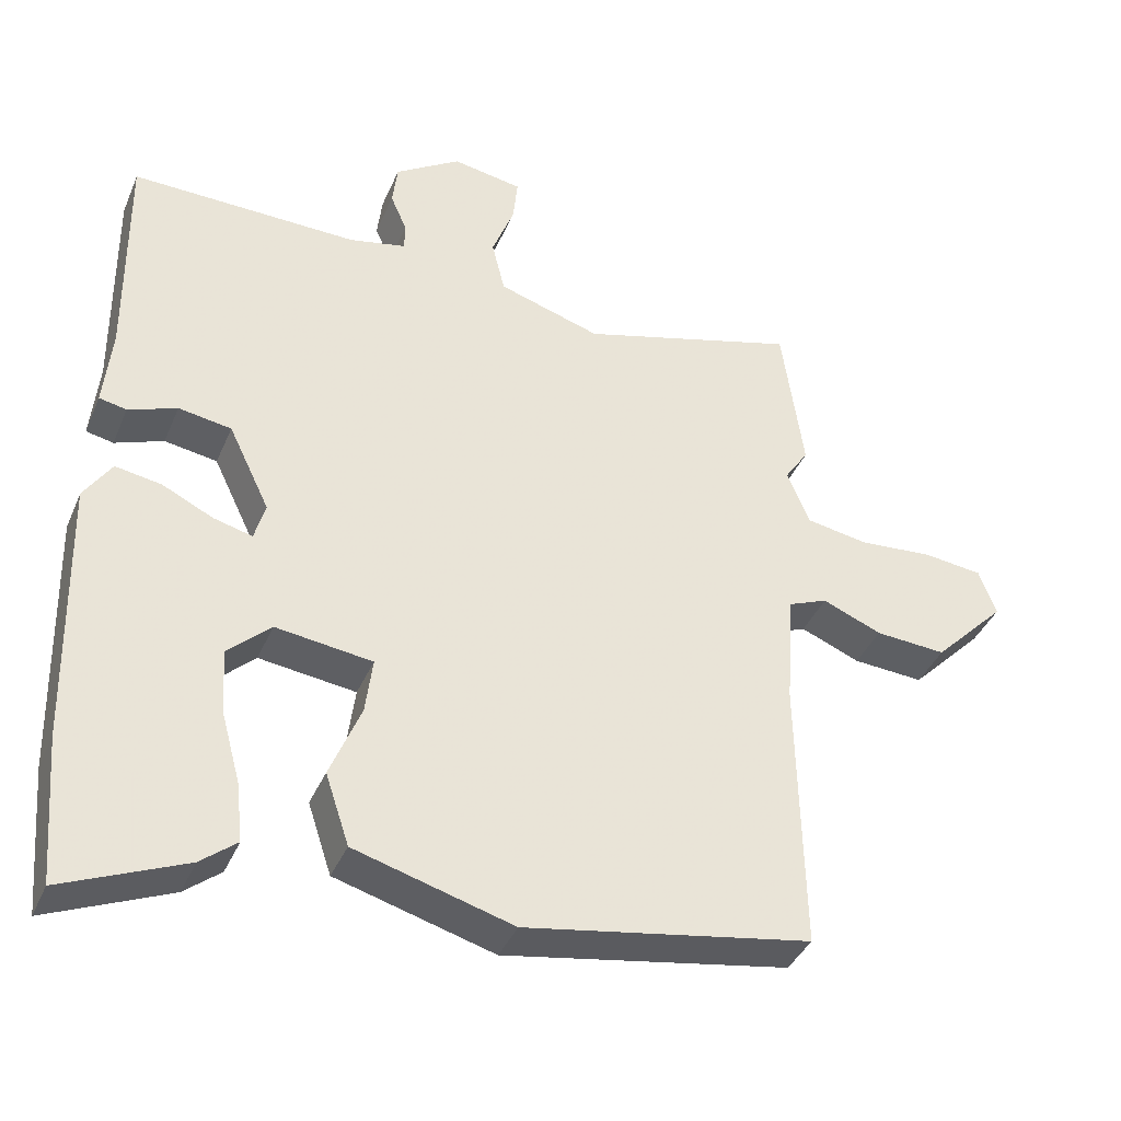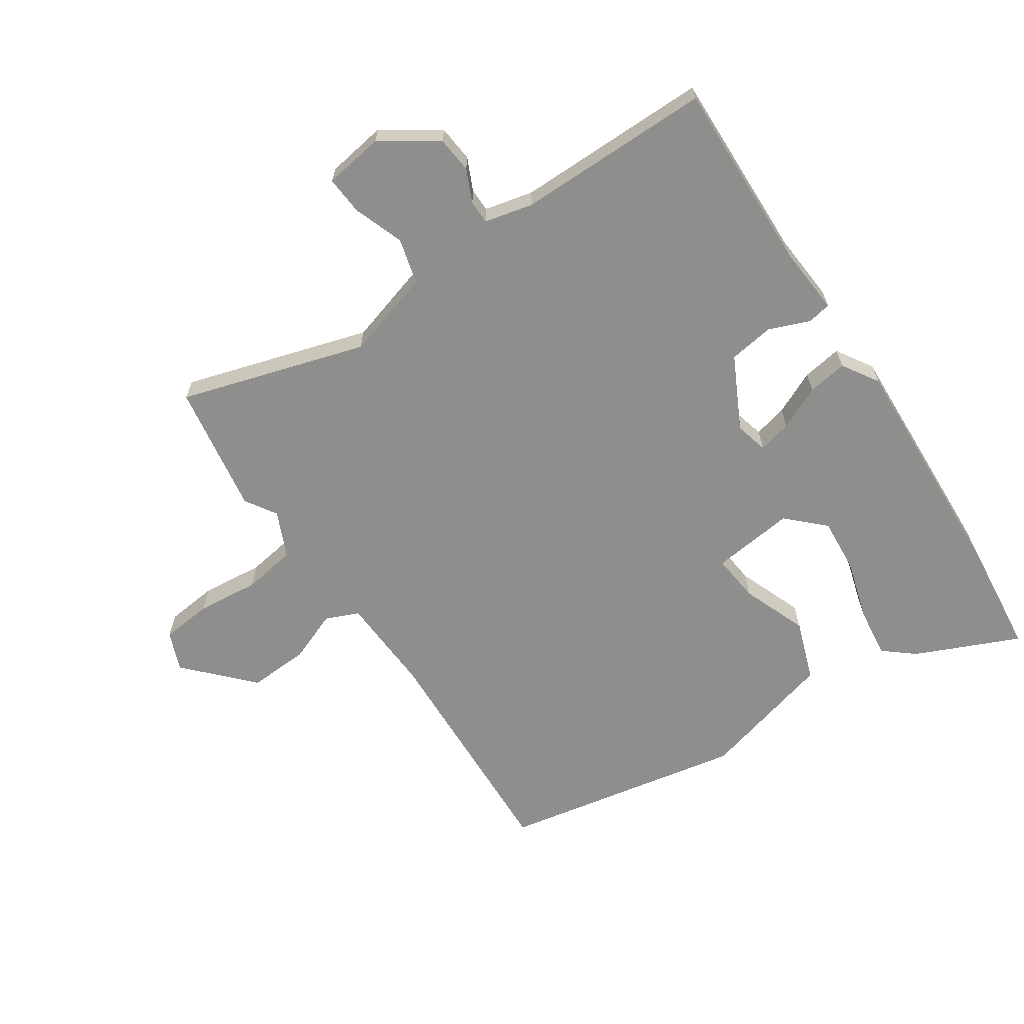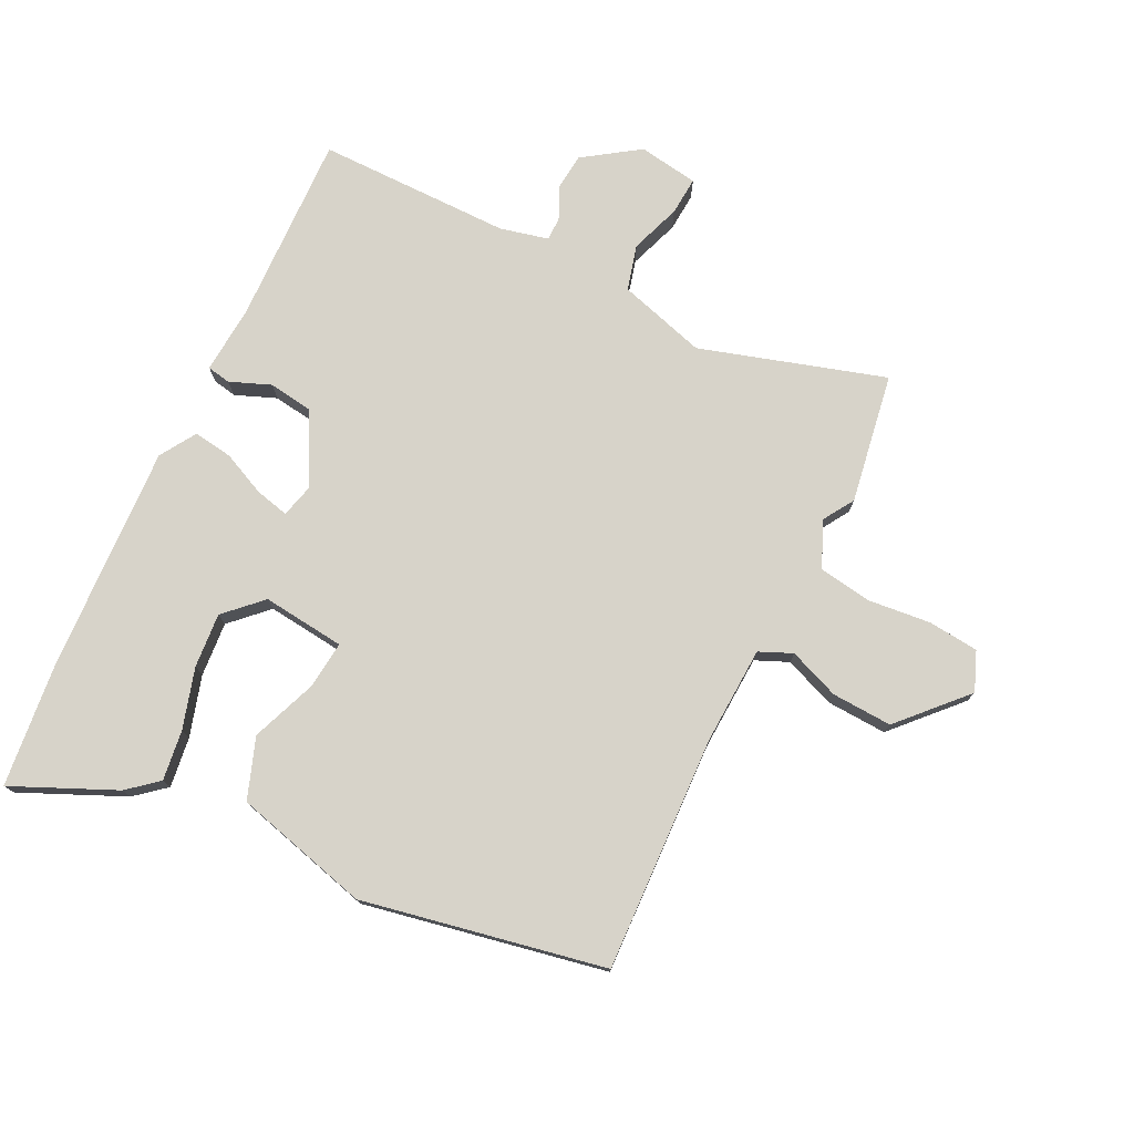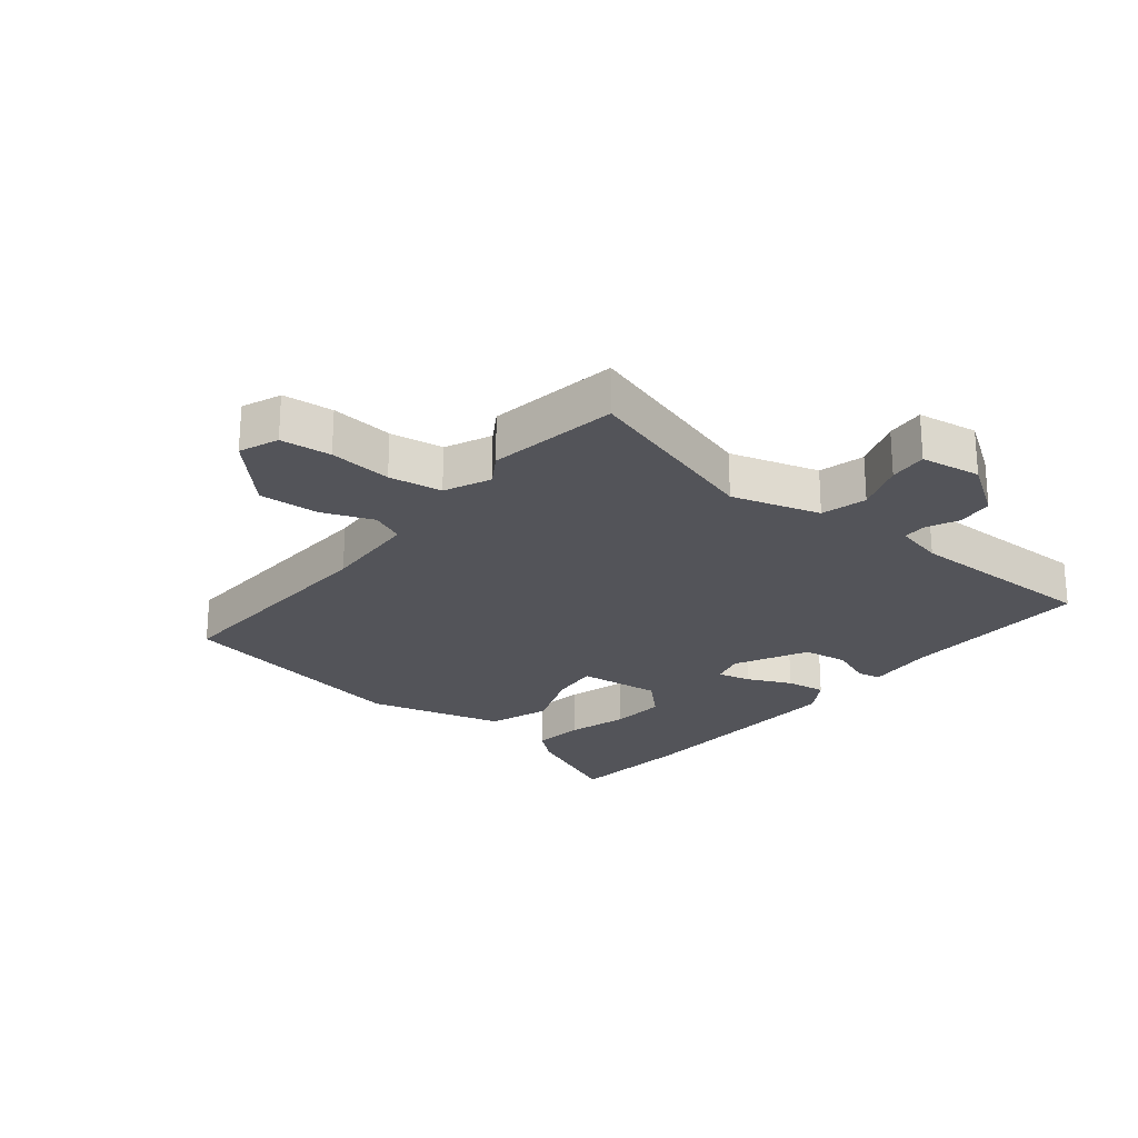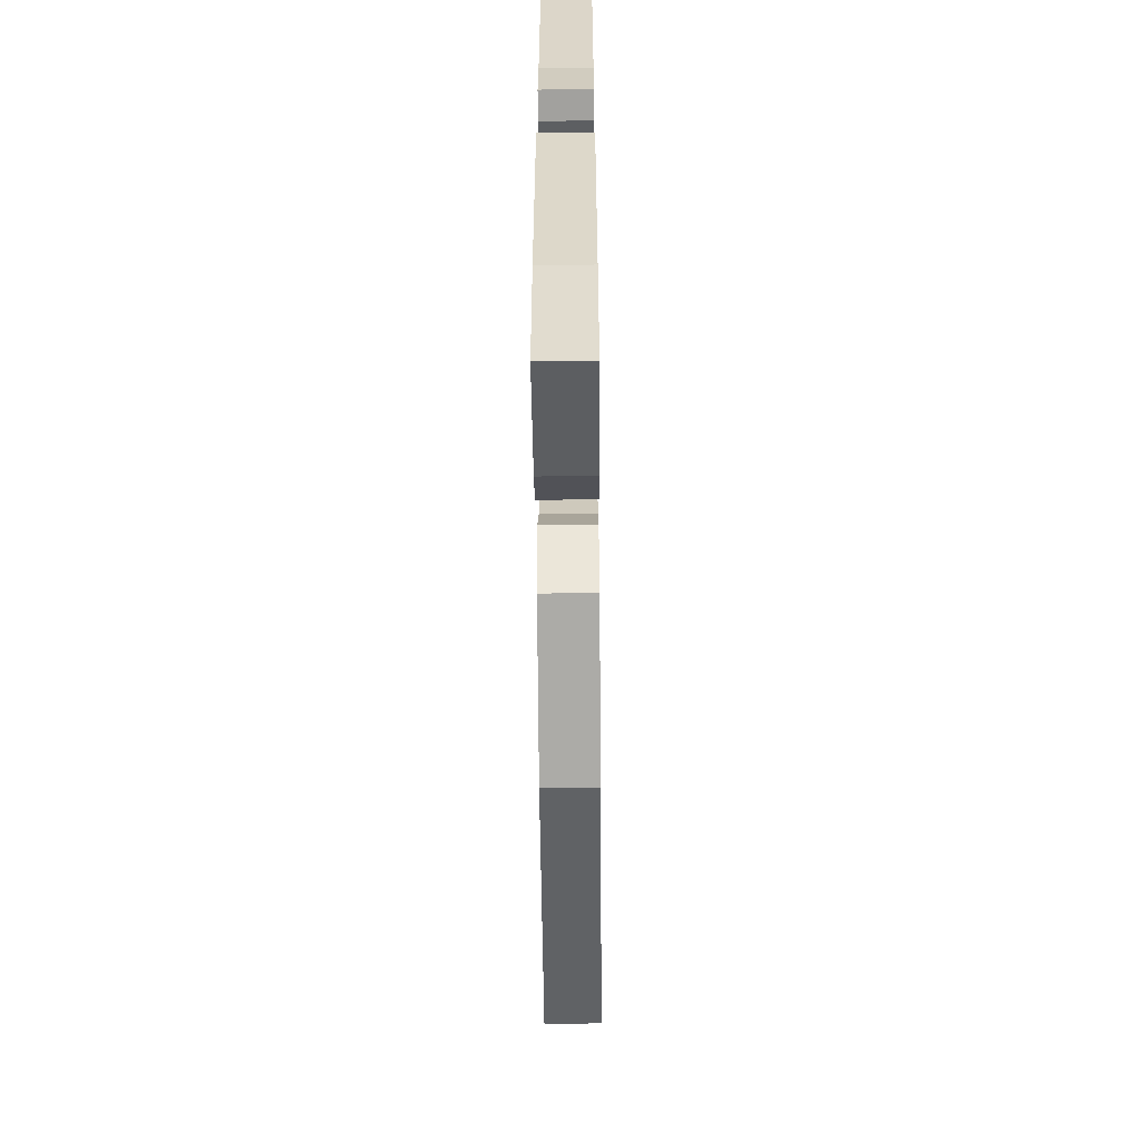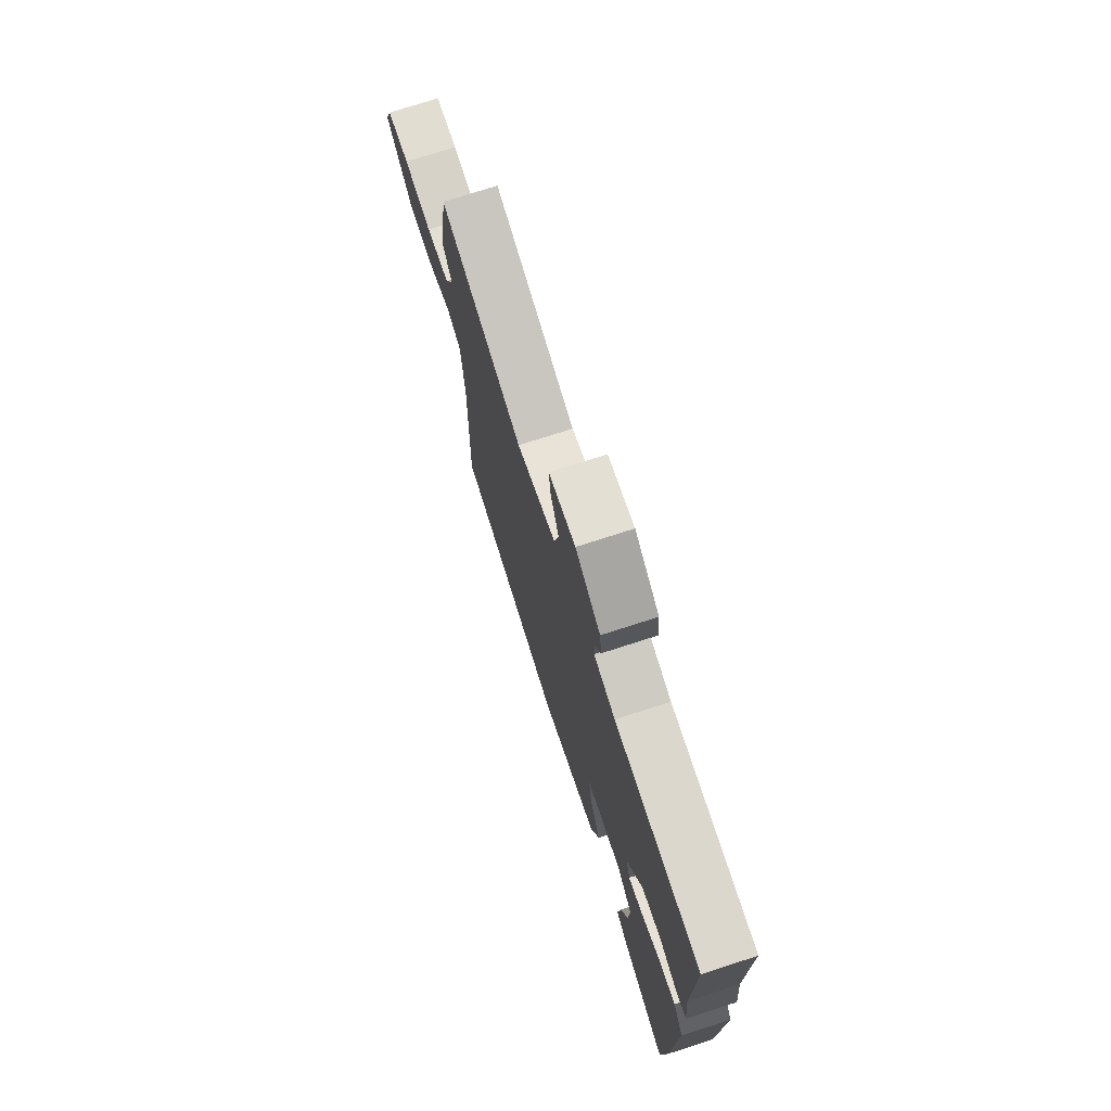
<metadata>
{"format":"obj","ext":"obj","renderer":"f3d","projection":"perspective","resolution":1024,"background":"white","views":[{"elev":-39.0,"azim":158.4,"up":"+Z"},{"elev":-64.9,"azim":32.7,"up":"+Y"},{"elev":76.4,"azim":-155.1,"up":"+Y"},{"elev":-23.8,"azim":-40.0,"up":"+Y"},{"elev":-60.2,"azim":90.5,"up":"+Z"},{"elev":74.4,"azim":72.1,"up":"+Z"}]}
</metadata>
<code>
v -0.52 0.07 0.357
v -0.49 0.07 0.569
v -0.188 0.07 0.484
v -0.046 0.07 0.529
v -0.028 0.07 0.603
v -0.059 0.07 0.684
v -0.065 0.07 0.746
v 0.032 0.07 0.763
v 0.123 0.07 0.704
v 0.13 0.07 0.645
v 0.107 0.07 0.592
v 0.108 0.07 0.554
v 0.187 0.07 0.537
v 0.502 0.07 0.544
v 0.499 0.07 0.234
v 0.51 0.07 0.123
v 0.472 0.07 0.115
v 0.405 0.07 0.14
v 0.332 0.07 0.128
v 0.275 0.07 0.01
v 0.29 0.07 -0.043
v 0.344 0.07 -0.029
v 0.414 0.07 0.005
v 0.478 0.07 0.016
v 0.516 0.07 -0.042
v 0.507 0.07 -0.412
v 0.49 0.07 -0.615
v 0.321 0.07 -0.544
v 0.271 0.07 -0.504
v 0.28 0.07 -0.422
v 0.307 0.07 -0.323
v 0.312 0.07 -0.234
v 0.253 0.07 -0.179
v 0.119 0.07 -0.197
v 0.129 0.07 -0.275
v 0.172 0.07 -0.38
v 0.139 0.07 -0.479
v -0.08 0.07 -0.542
v -0.476 0.07 -0.474
v -0.468 0.07 -0.09
v -0.479 0.07 0.068
v -0.533 0.07 0.09
v -0.615 0.07 0.056
v -0.713 0.07 0.049
v -0.813 0.07 0.151
v -0.789 0.07 0.215
v -0.707 0.07 0.225
v -0.605 0.07 0.217
v -0.519 0.07 0.232
v -0.487 0.07 0.307
v -0.52 0 0.357
v -0.49 0 0.569
v -0.188 0 0.484
v -0.046 0 0.529
v -0.028 0 0.603
v -0.059 0 0.684
v -0.065 0 0.746
v 0.032 0 0.763
v 0.123 0 0.704
v 0.13 0 0.645
v 0.107 0 0.592
v 0.108 0 0.554
v 0.187 0 0.537
v 0.502 0 0.544
v 0.499 0 0.234
v 0.51 0 0.123
v 0.472 0 0.115
v 0.405 0 0.14
v 0.332 0 0.128
v 0.275 0 0.01
v 0.29 0 -0.043
v 0.344 0 -0.029
v 0.414 0 0.005
v 0.478 0 0.016
v 0.516 0 -0.042
v 0.507 0 -0.412
v 0.49 0 -0.615
v 0.321 0 -0.544
v 0.271 0 -0.504
v 0.28 0 -0.422
v 0.307 0 -0.323
v 0.312 0 -0.234
v 0.253 0 -0.179
v 0.119 0 -0.197
v 0.129 0 -0.275
v 0.172 0 -0.38
v 0.139 0 -0.479
v -0.08 0 -0.542
v -0.476 0 -0.474
v -0.468 0 -0.09
v -0.479 0 0.068
v -0.533 0 0.09
v -0.615 0 0.056
v -0.713 0 0.049
v -0.813 0 0.151
v -0.789 0 0.215
v -0.707 0 0.225
v -0.605 0 0.217
v -0.519 0 0.232
v -0.487 0 0.307
f 45 46 47 48
f 45 48 49
f 42 43 44 45
f 42 45 49
f 41 42 49 50
f 37 38 39 40
f 35 36 37 40
f 34 35 40 41
f 33 34 41 50
f 28 29 30 31
f 28 31 32
f 27 28 32
f 26 27 32
f 25 26 32 33
f 22 23 24 25
f 21 22 25 33
f 15 16 17 18
f 13 14 15 18
f 12 13 18 19
f 8 9 10 11
f 8 11 12
f 5 6 7 8
f 4 5 8 12
f 3 4 12 19
f 20 21 33 50
f 3 19 20 50
f 1 2 3 50
f 98 97 96 95
f 99 98 95
f 95 94 93 92
f 99 95 92
f 100 99 92 91
f 90 89 88 87
f 90 87 86 85
f 91 90 85 84
f 100 91 84 83
f 81 80 79 78
f 82 81 78
f 82 78 77
f 82 77 76
f 83 82 76 75
f 75 74 73 72
f 83 75 72 71
f 68 67 66 65
f 68 65 64 63
f 69 68 63 62
f 61 60 59 58
f 62 61 58
f 58 57 56 55
f 62 58 55 54
f 69 62 54 53
f 100 83 71 70
f 100 70 69 53
f 100 53 52 51
f 1 51 52 2
f 2 52 53 3
f 3 53 54 4
f 4 54 55 5
f 5 55 56 6
f 6 56 57 7
f 7 57 58 8
f 8 58 59 9
f 9 59 60 10
f 10 60 61 11
f 11 61 62 12
f 12 62 63 13
f 13 63 64 14
f 14 64 65 15
f 15 65 66 16
f 16 66 67 17
f 17 67 68 18
f 18 68 69 19
f 19 69 70 20
f 20 70 71 21
f 21 71 72 22
f 22 72 73 23
f 23 73 74 24
f 24 74 75 25
f 25 75 76 26
f 26 76 77 27
f 27 77 78 28
f 28 78 79 29
f 29 79 80 30
f 30 80 81 31
f 31 81 82 32
f 32 82 83 33
f 33 83 84 34
f 34 84 85 35
f 35 85 86 36
f 36 86 87 37
f 37 87 88 38
f 38 88 89 39
f 39 89 90 40
f 40 90 91 41
f 41 91 92 42
f 42 92 93 43
f 43 93 94 44
f 44 94 95 45
f 45 95 96 46
f 46 96 97 47
f 47 97 98 48
f 48 98 99 49
f 49 99 100 50
f 50 100 51 1

</code>
